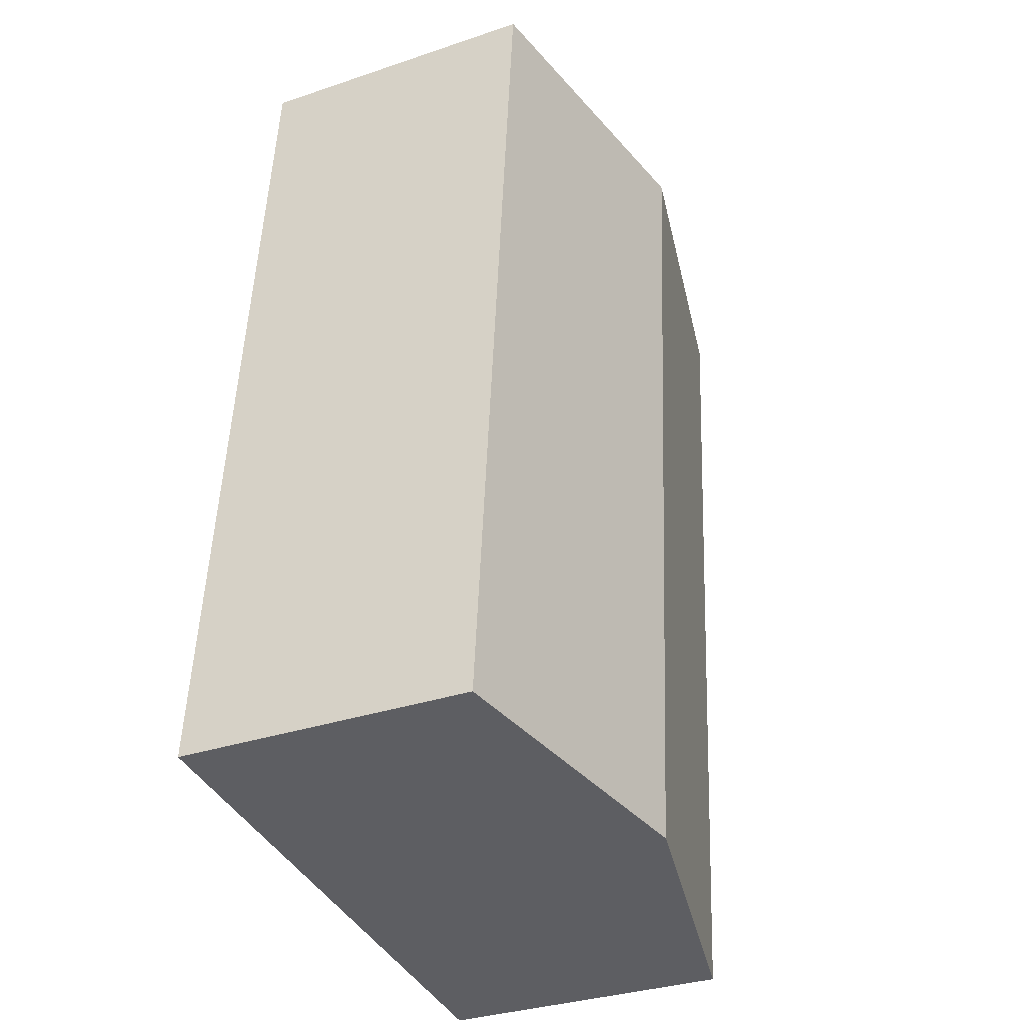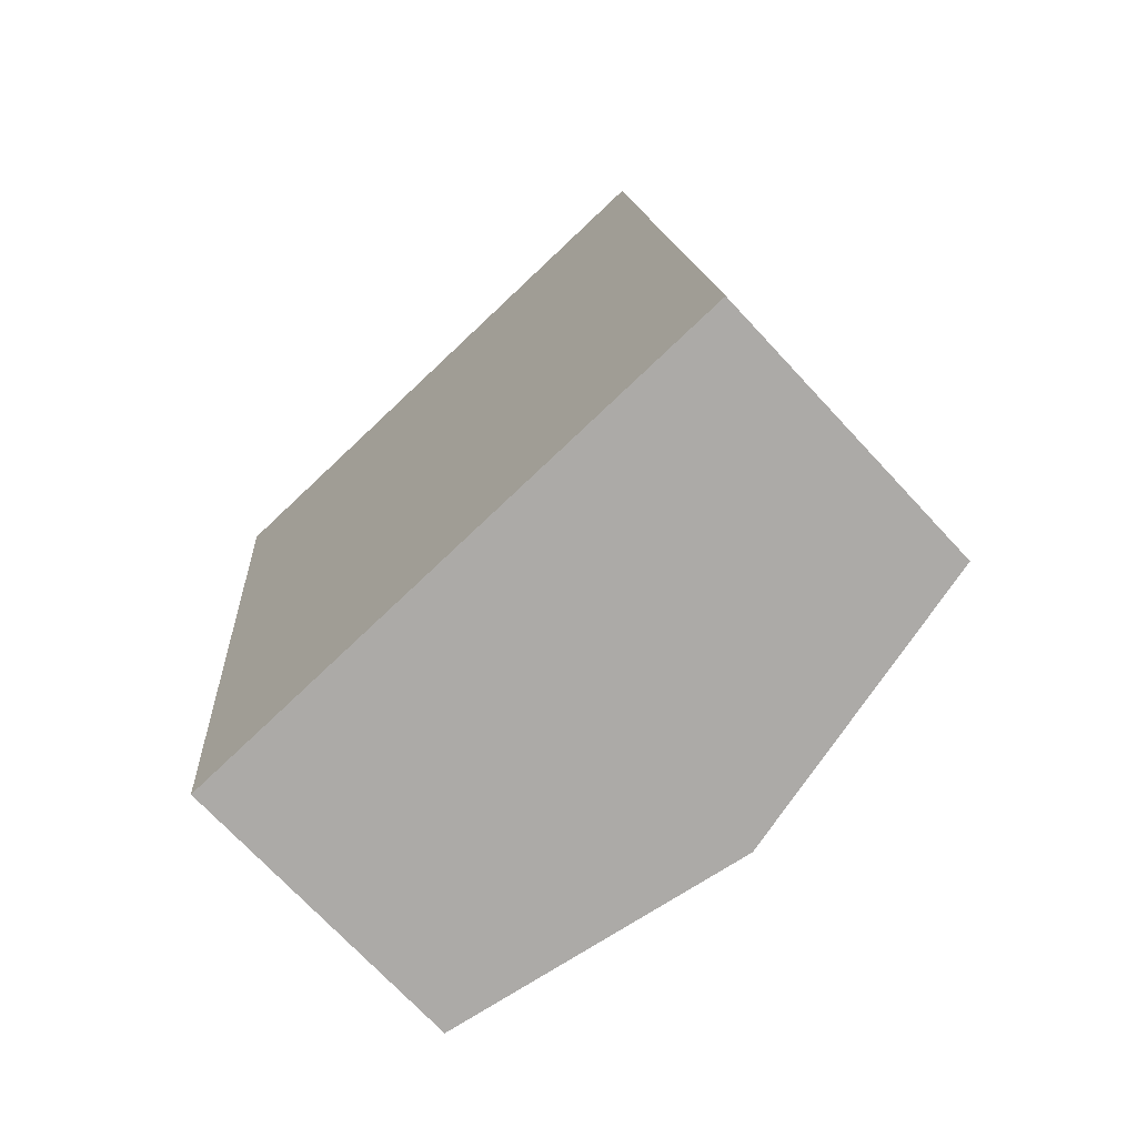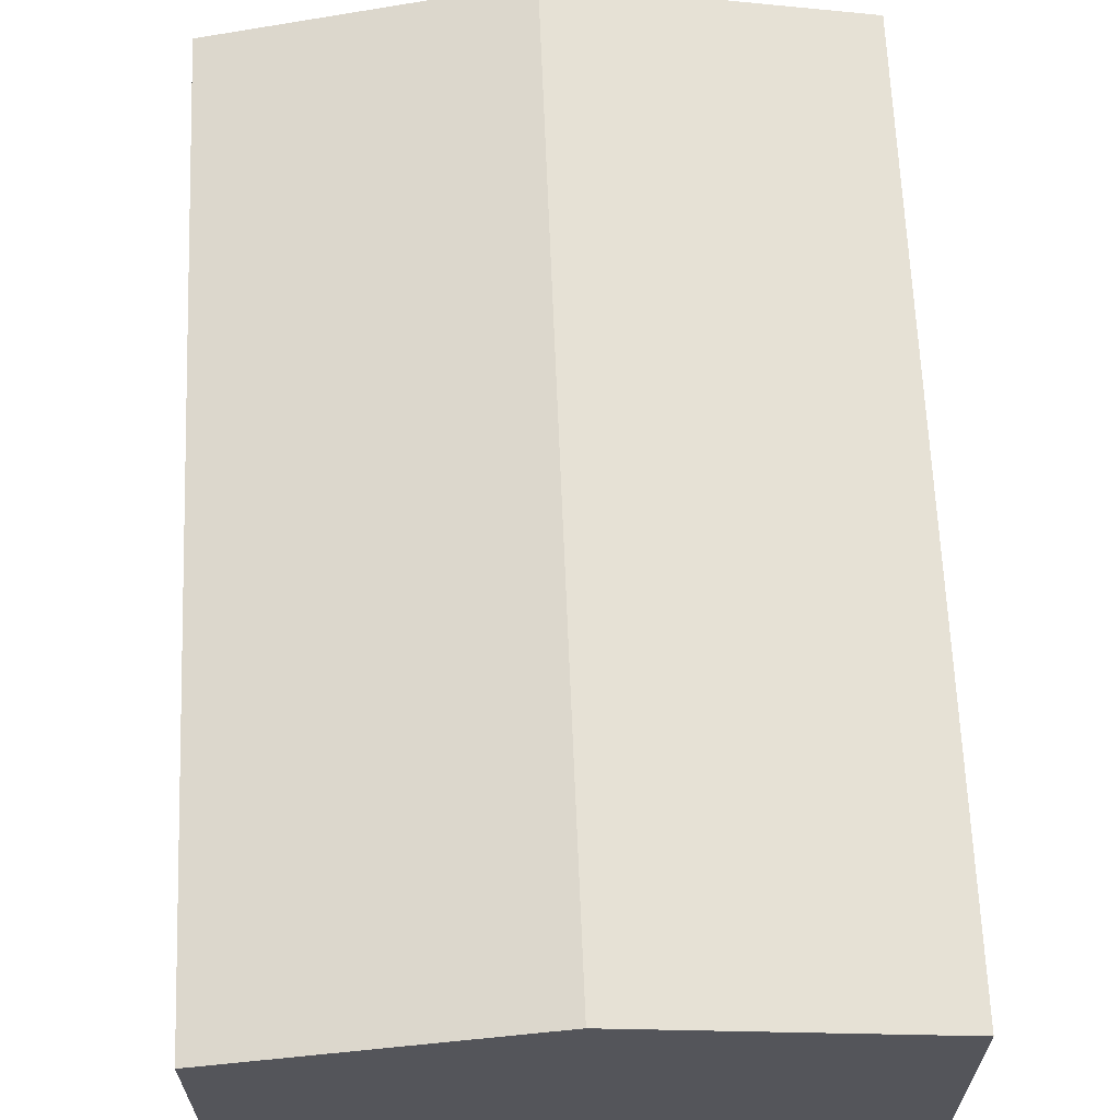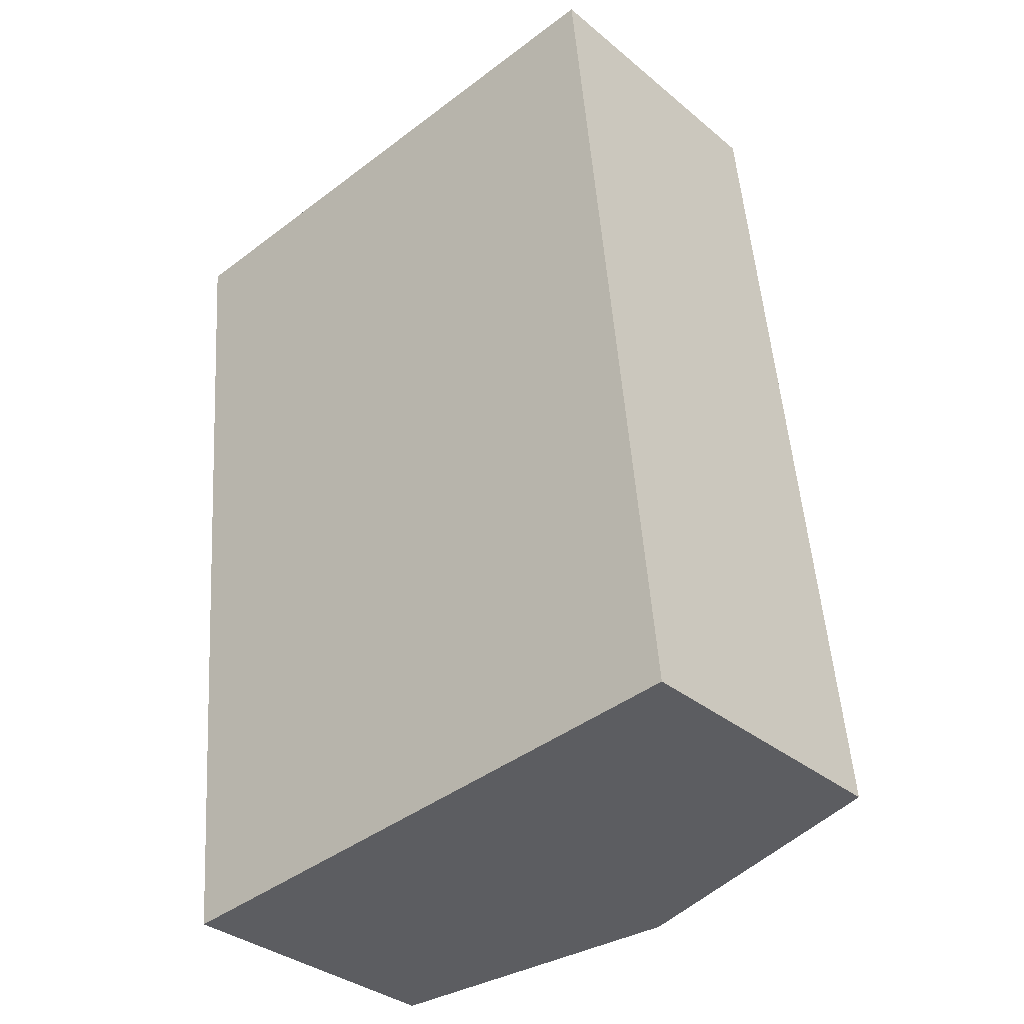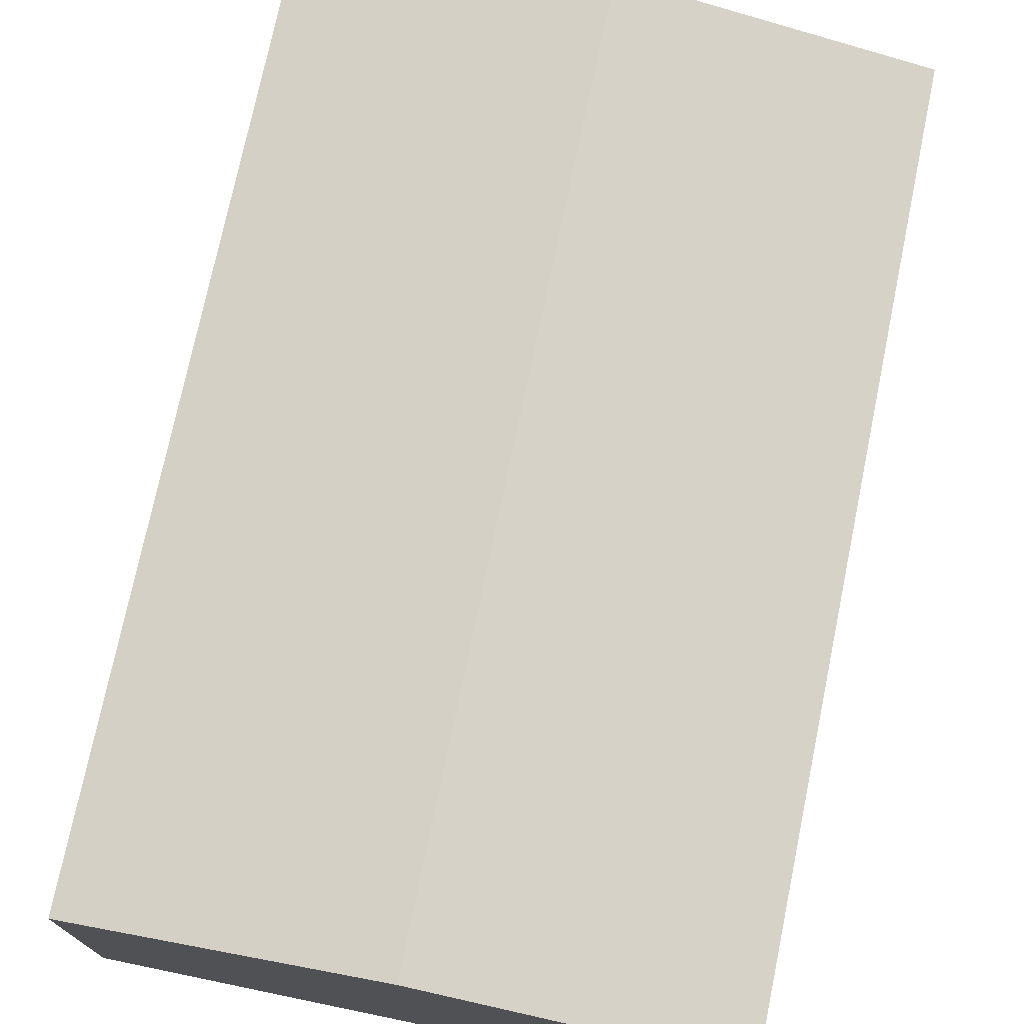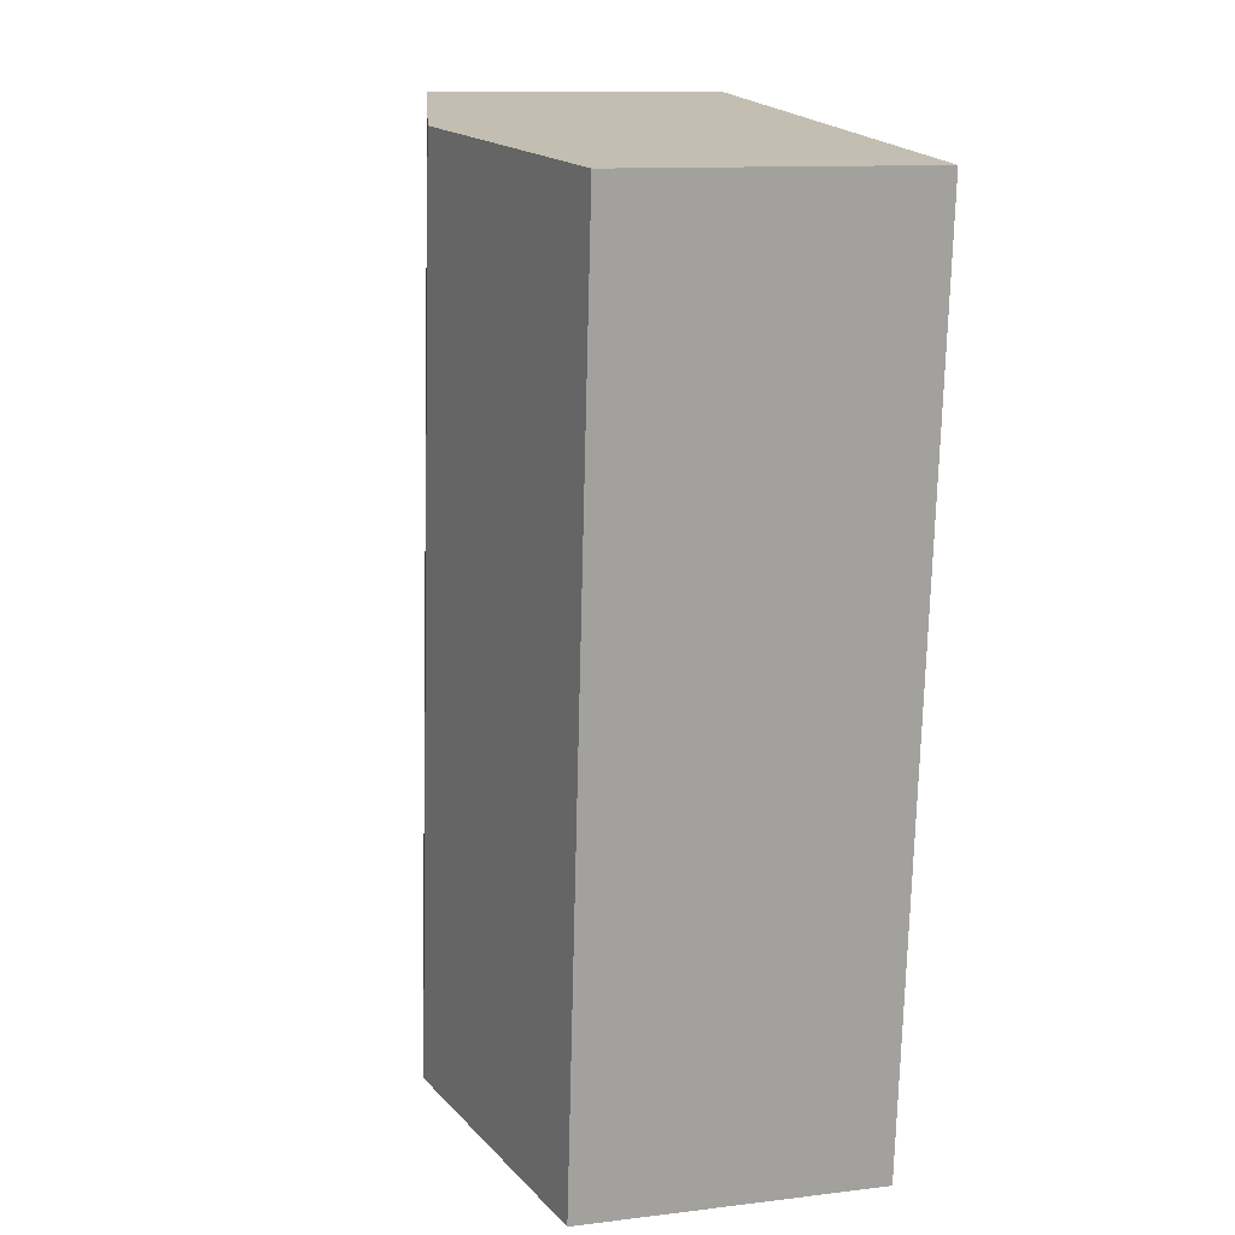
<metadata>
{"format":"obj","ext":"obj","renderer":"f3d","projection":"perspective","resolution":1024,"background":"white","views":[{"elev":-33.4,"azim":114.8,"up":"+Z"},{"elev":-72.0,"azim":42.9,"up":"+Z"},{"elev":64.7,"azim":172.3,"up":"+Y"},{"elev":-34.1,"azim":42.0,"up":"+Z"},{"elev":74.2,"azim":-173.7,"up":"+Y"},{"elev":11.8,"azim":-106.2,"up":"+Z"}]}
</metadata>
<code>
v  5.878 2.61 -7.332
v  2.572 3.157 0.241
v  5.144 2.61 0.483
v  3.306 3.157 -7.574
v  0 2.61 1.598e-16
v  0.734 2.61 -7.816
v  0.734 4.786e-16 -7.816
v  0 0 0
v  2.572 -1.476e-17 0.241
v  5.144 -2.958e-17 0.483
v  5.878 4.49e-16 -7.332
v  3.306 4.638e-16 -7.574
g defaultobject
f 1 2 3
f 2 1 4
f 5 4 6
f 4 5 2
f 7 5 6
f 5 7 8
f 8 2 5
f 2 8 3
f 3 8 9
f 3 9 10
f 10 1 3
f 1 10 11
f 4 7 6
f 7 4 1
f 7 1 12
f 12 1 11
f 9 11 10
f 11 9 8
f 11 8 7
f 11 7 12

</code>
